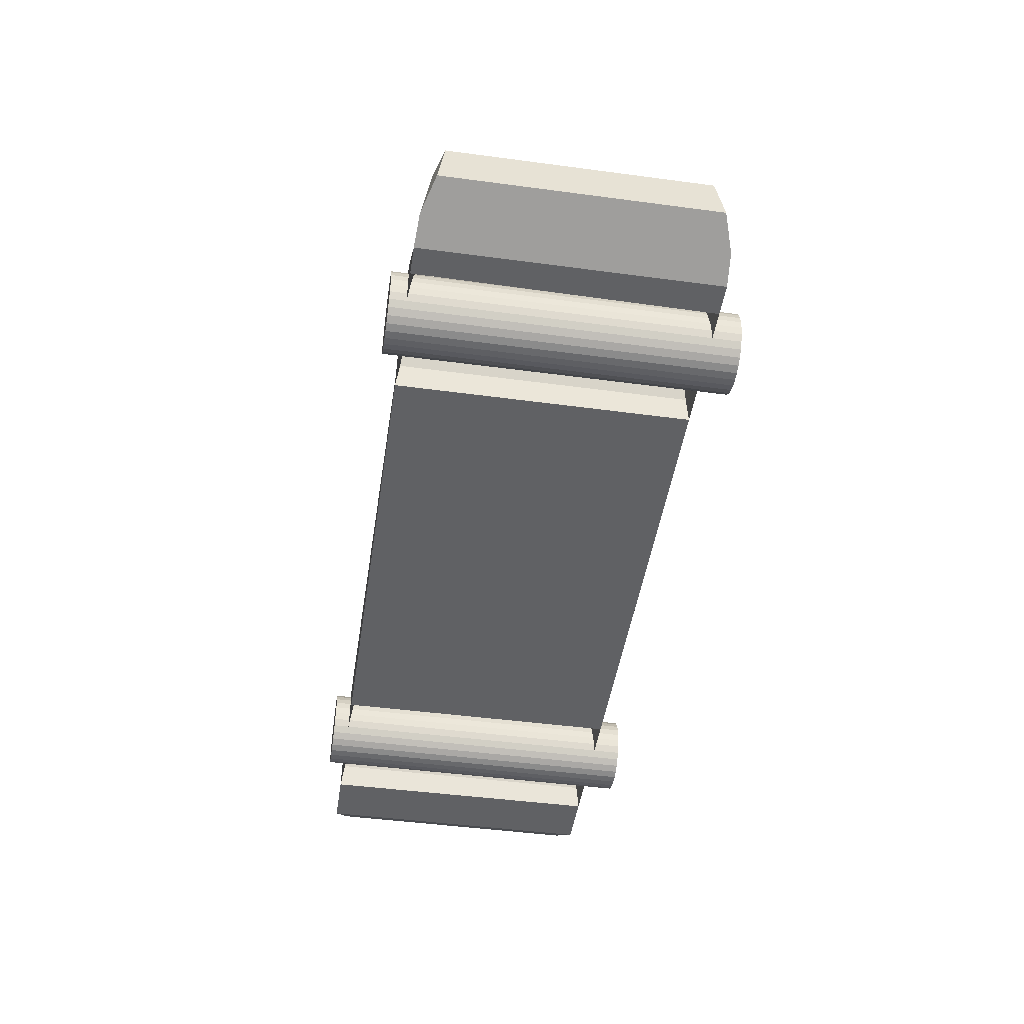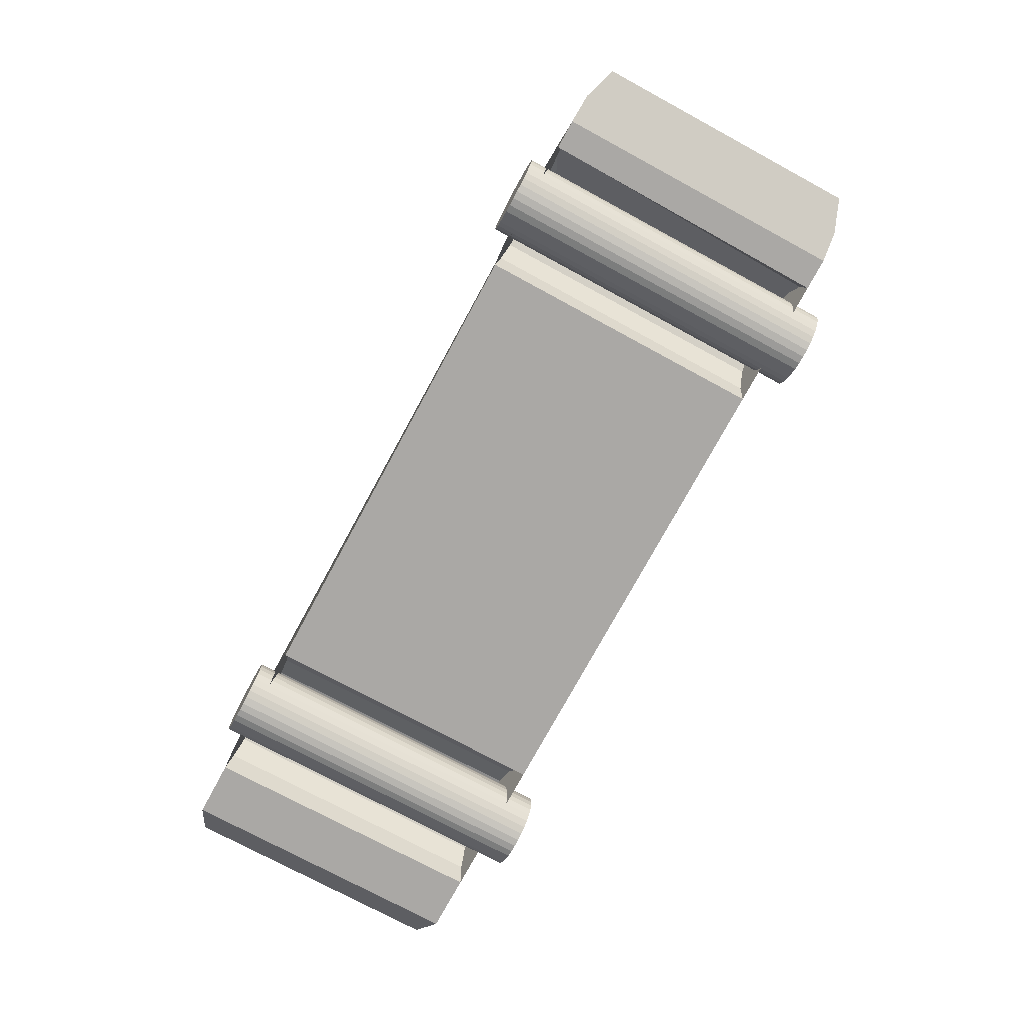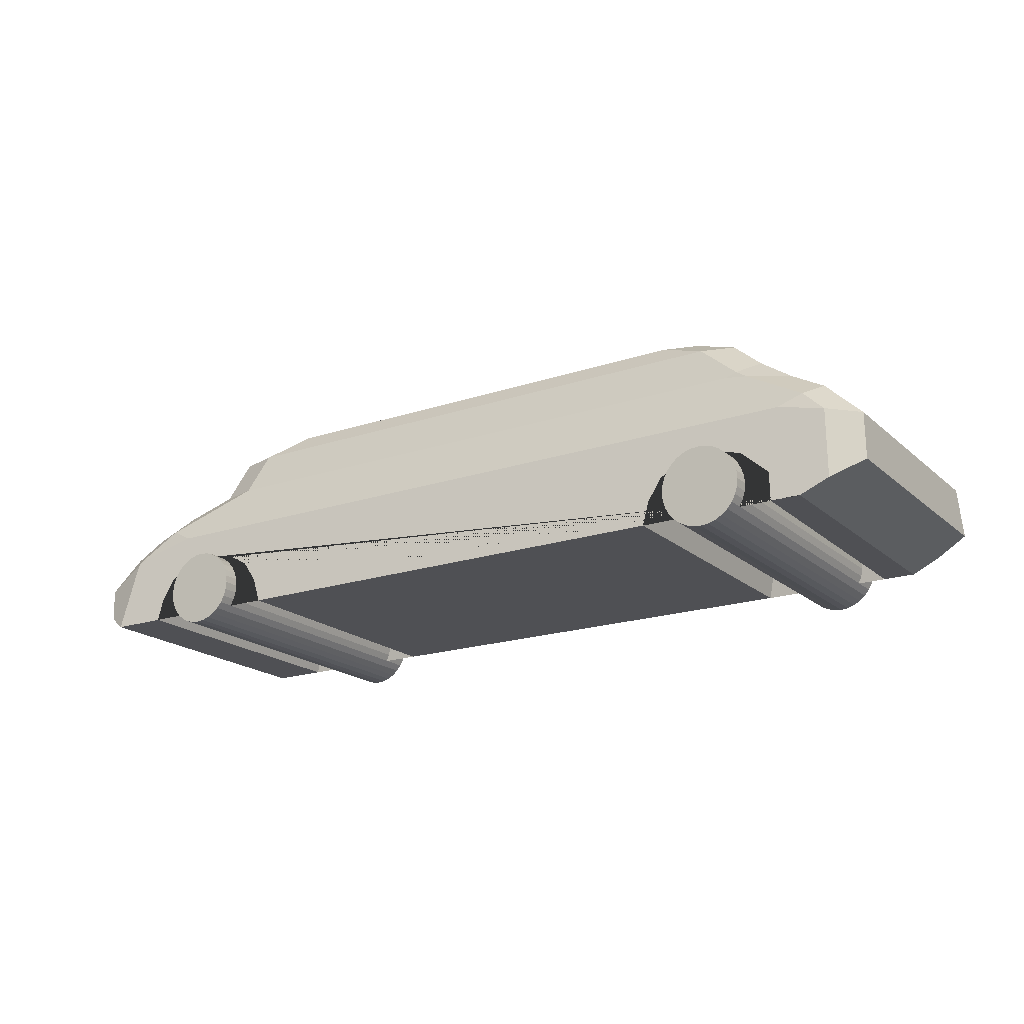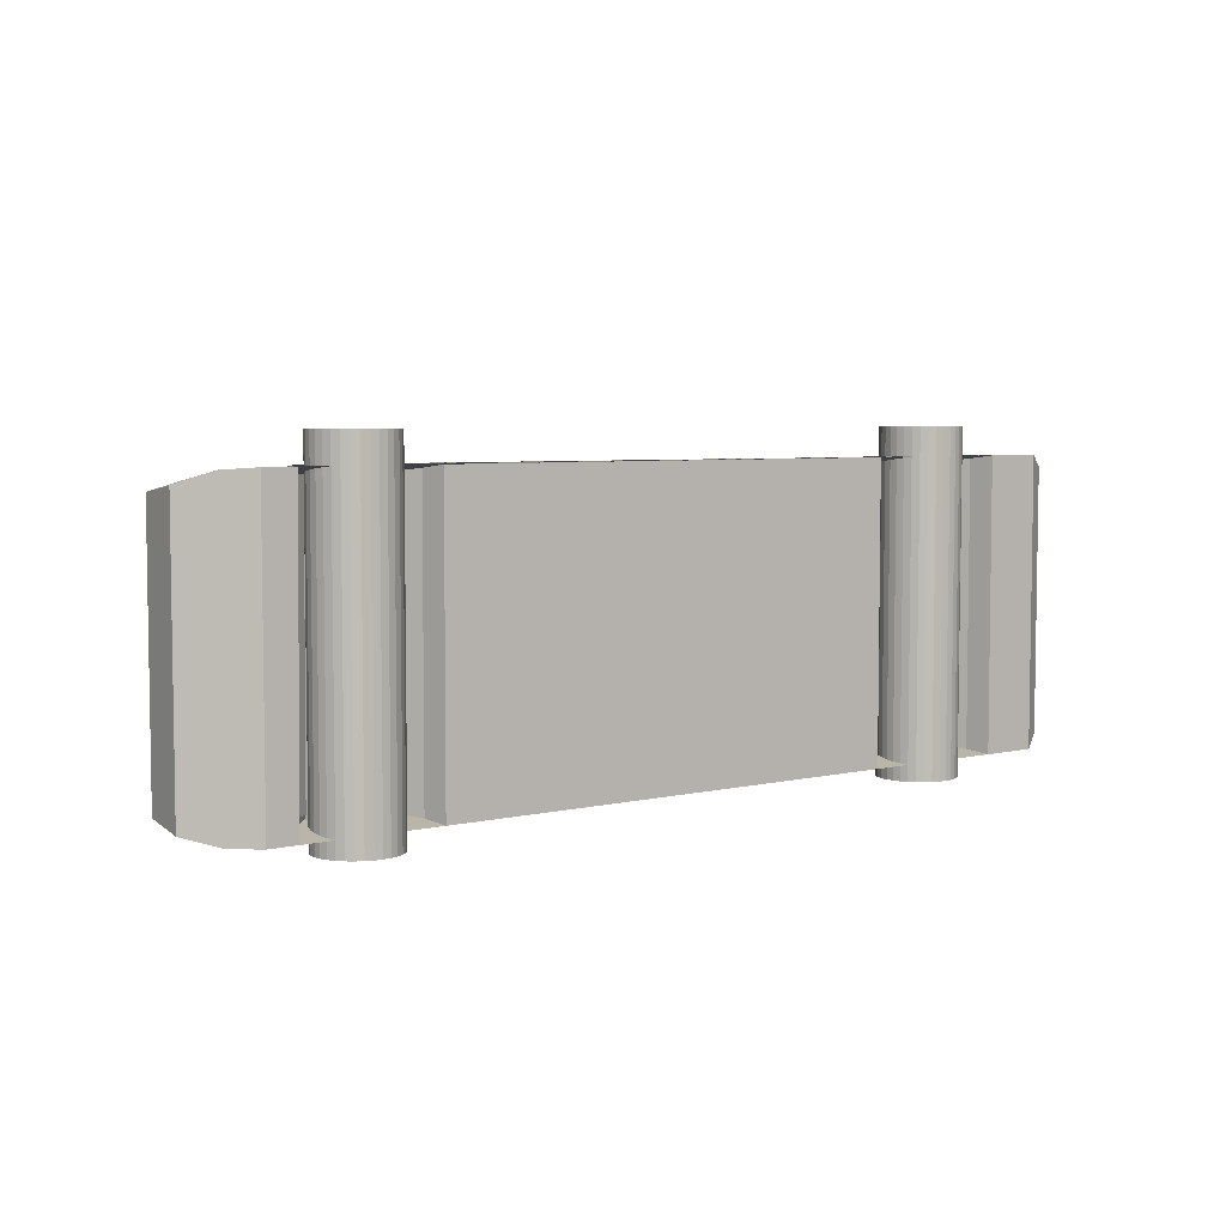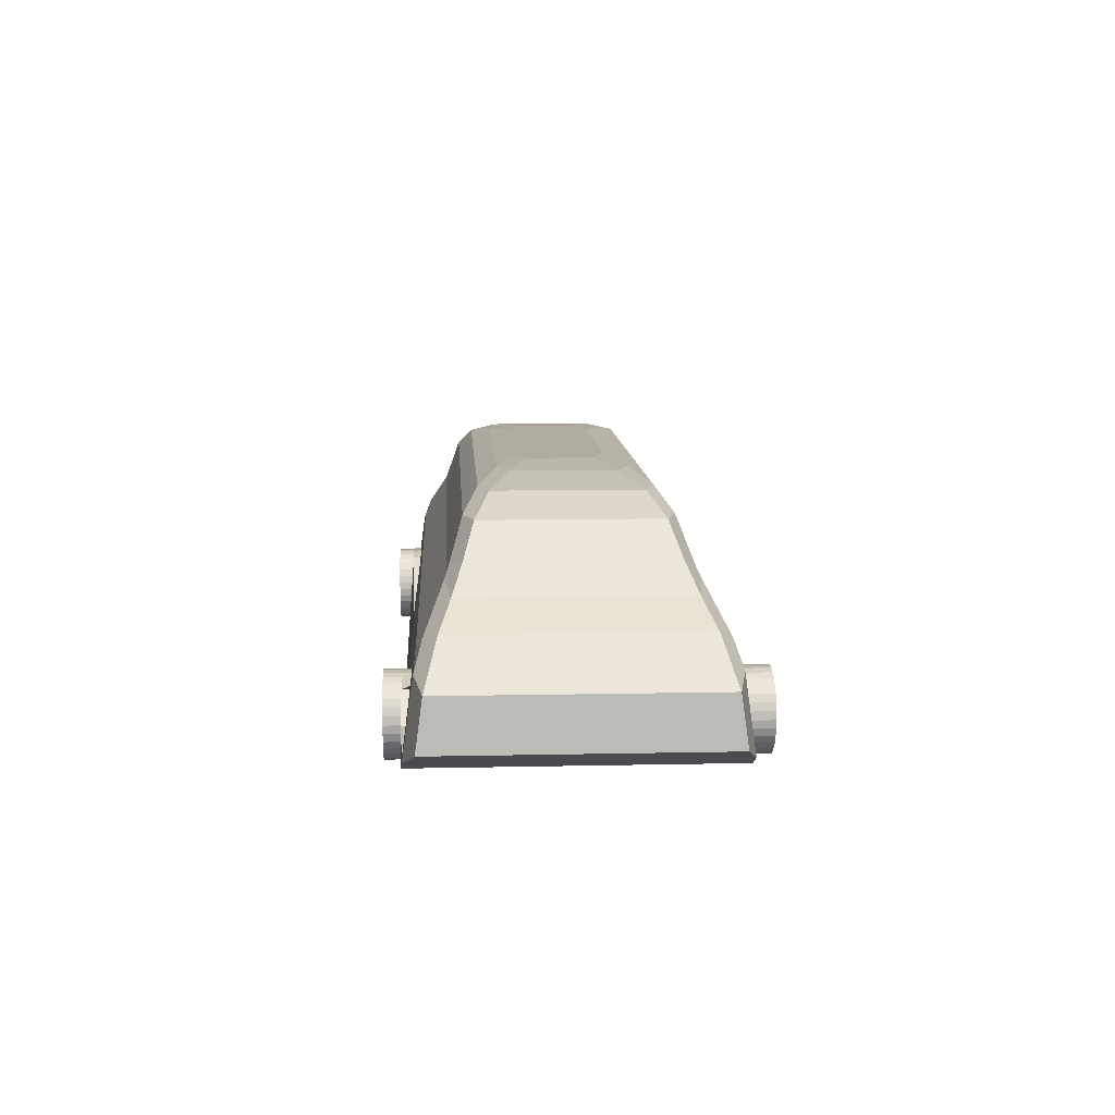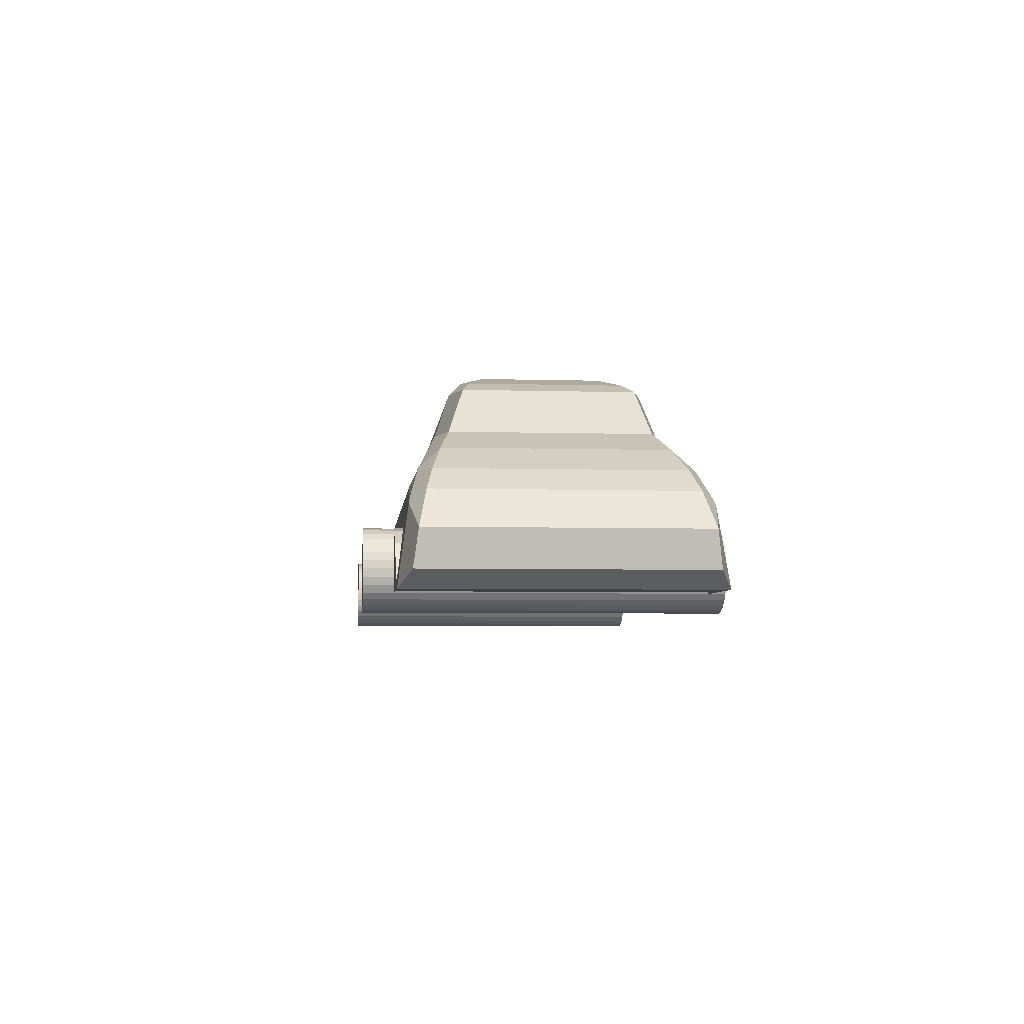
<metadata>
{"format":"obj","ext":"obj","renderer":"f3d","projection":"perspective","resolution":1024,"background":"white","views":[{"elev":-47.0,"azim":-98.6,"up":"+Y"},{"elev":-75.1,"azim":-118.4,"up":"+Y"},{"elev":-19.1,"azim":-147.6,"up":"+Y"},{"elev":5.2,"azim":-36.6,"up":"+Z"},{"elev":9.9,"azim":-93.2,"up":"+Y"},{"elev":-4.8,"azim":84.7,"up":"+Y"}]}
</metadata>
<code>
o Cube
v 1.621 0.2046 -1
v 2.636 0.2046 -1
v 1.621 0.2046 1
v 2.631 0.2046 1
v -1.651 0.2046 -1
v -1.649 0.2046 1
v -2.546 0.2046 1
v -2.565 0.2046 -1
v 2.038 0.6232 1
v 2.044 0.623 -1
v 2.203 0.6232 1
v 2.206 0.623 -1
v -2.181 0.6185 -1
v -2.171 0.6185 1
v -2.055 0.6184 -1
v -2.049 0.6193 1
v -2.305 0.5857 1
v -1.934 0.591 -1
v -1.93 0.5912 1
v 1.903 0.5951 1
v 1.909 0.5951 -1
v 2.351 0.5911 1
v 2.352 0.5912 -1
v 1.671 0.3762 1
v 1.77 0.5238 1
v 1.775 0.5237 -1
v 1.675 0.3761 -1
v 2.496 0.5101 1
v 2.587 0.3615 1
v 2.589 0.3614 -1
v 2.497 0.51 -1
v -2.316 0.5841 -0.9206
v -2.371 0.5676 -1
v -2.561 0.3991 -1
v -2.417 0.5186 -0.9206
v -2.522 0.3601 1
v -2.44 0.501 1
v -1.694 0.3618 -1
v -1.791 0.5108 -1
v -1.788 0.5092 1
v -1.691 0.3616 1
v 2.46 0.8658 -0.9095
v 2.46 0.8658 0.9095
v 2.618 0.9512 -0.8683
v 2.618 0.9512 0.8683
v 2.864 0.7622 -0.9237
v 2.864 0.7622 0.9237
v -2.606 0.8658 -0.9095
v -2.606 0.8658 0.9095
v -2.165 1.237 0.7308
v -2.165 1.237 -0.7308
v -2.763 0.2046 -1
v -2.763 0.2046 1
v 1.576 1.652 0.5403
v 1.576 1.652 -0.5403
v -1.943 1.524 0.6349
v -2.164 1.524 0.5693
v -2.164 1.524 -0.5693
v -1.943 1.524 -0.6349
v -2.929 0.7831 -0.9208
v -3.166 0.7222 -0.8663
v -2.885 0.9963 -0.7834
v -2.765 0.94 -0.8737
v -2.765 0.94 0.8737
v -2.885 0.9963 0.7834
v -3.166 0.7222 0.8663
v -2.929 0.7831 0.9208
v -2.239 1.267 0.7208
v -2.388 1.327 0.636
v -2.632 1.151 0.7083
v -2.324 1.208 0.7449
v -2.324 1.208 -0.7449
v -2.632 1.151 -0.7083
v -2.388 1.327 -0.636
v -2.239 1.267 -0.7208
v -3.186 0.3921 -0.9117
v -2.959 0.2917 -0.9881
v -2.959 0.2917 0.9881
v -3.186 0.3921 0.9117
v -1.611 1.652 0.539
v -1.837 1.652 0.472
v -1.837 1.652 -0.472
v -1.611 1.652 -0.539
v -0.992 1.744 0.2224
v -0.7598 1.744 0.2911
v -1.403 1.715 0.3435
v -1.173 1.715 0.4117
v -0.7598 1.744 -0.2911
v -0.992 1.744 -0.2224
v -1.173 1.715 -0.4117
v -1.403 1.715 -0.3435
v 2.012 1.237 0.7308
v 2.274 1.237 0.656
v 2.164 1.524 0.5588
v 1.899 1.524 0.6349
v 2.274 1.237 -0.656
v 2.012 1.237 -0.7308
v 1.899 1.524 -0.6349
v 2.164 1.524 -0.5588
v 2.614 0.9677 -0.8604
v 2.585 1.097 -0.7244
v 2.855 0.94 -0.7854
v 2.65 0.9497 -0.867
v 2.65 0.9497 0.867
v 2.855 0.94 0.7854
v 2.585 1.097 0.7244
v 2.614 0.9677 0.8604
v 2.89 0.7676 -0.9201
v 3.036 0.7977 -0.828
v 3.244 0.5552 -0.8802
v 2.945 0.7182 -0.9297
v 2.945 0.7182 0.9297
v 3.244 0.5552 0.8802
v 3.036 0.7977 0.828
v 2.89 0.7676 0.9201
v 3.03 0.2046 -1
v 3.203 0.3144 -0.9134
v 3.203 0.3144 0.9134
v 3.03 0.2046 1
v 0.7085 1.744 0.2911
v 0.992 1.744 0.2096
v 1.121 1.715 0.4117
v 1.403 1.715 0.3308
v 0.992 1.744 -0.2096
v 0.7085 1.744 -0.2911
v 1.403 1.715 -0.3308
v 1.121 1.715 -0.4117
v 1.984 1.594 0.5044
v 1.617 1.684 0.3948
v 1.617 1.684 -0.3948
v 1.984 1.594 -0.5044
v -2.124 0.6265 -1.112
v -2.124 0.6265 1.195
v -2.071 0.6213 -1.112
v -2.071 0.6213 1.195
v -2.021 0.6059 -1.112
v -2.021 0.6059 1.195
v -1.974 0.581 -1.112
v -1.974 0.581 1.195
v -1.933 0.5474 -1.112
v -1.933 0.5474 1.195
v -1.9 0.5065 -1.112
v -1.9 0.5065 1.195
v -1.875 0.4598 -1.112
v -1.875 0.4598 1.195
v -1.859 0.4092 -1.112
v -1.859 0.4092 1.195
v -1.854 0.3565 -1.112
v -1.854 0.3565 1.195
v -1.859 0.3039 -1.112
v -1.859 0.3039 1.195
v -1.875 0.2533 -1.112
v -1.875 0.2533 1.195
v -1.9 0.2066 -1.112
v -1.9 0.2066 1.195
v -1.933 0.1657 -1.112
v -1.933 0.1657 1.195
v -1.974 0.1321 -1.112
v -1.974 0.1321 1.195
v -2.021 0.1072 -1.112
v -2.021 0.1072 1.195
v -2.071 0.09181 -1.112
v -2.071 0.09181 1.195
v -2.124 0.08662 -1.112
v -2.124 0.08662 1.195
v -2.177 0.09181 -1.112
v -2.177 0.09181 1.195
v -2.227 0.1072 -1.112
v -2.227 0.1072 1.195
v -2.274 0.1321 -1.112
v -2.274 0.1321 1.195
v -2.315 0.1657 -1.112
v -2.315 0.1657 1.195
v -2.348 0.2066 -1.112
v -2.348 0.2066 1.195
v -2.373 0.2533 -1.112
v -2.373 0.2533 1.195
v -2.389 0.3039 -1.112
v -2.389 0.3039 1.195
v -2.394 0.3565 -1.112
v -2.394 0.3565 1.195
v -2.389 0.4092 -1.112
v -2.389 0.4092 1.195
v -2.373 0.4598 -1.112
v -2.373 0.4598 1.195
v -2.348 0.5065 -1.112
v -2.348 0.5065 1.195
v -2.315 0.5474 -1.112
v -2.315 0.5474 1.195
v -2.274 0.581 -1.112
v -2.274 0.581 1.195
v -2.227 0.6059 -1.112
v -2.227 0.6059 1.195
v -2.177 0.6213 -1.112
v -2.177 0.6213 1.195
v 2.118 0.6265 -1.112
v 2.118 0.6265 1.195
v 2.17 0.6213 -1.112
v 2.17 0.6213 1.195
v 2.221 0.6059 -1.112
v 2.221 0.6059 1.195
v 2.268 0.581 -1.112
v 2.268 0.581 1.195
v 2.309 0.5474 -1.112
v 2.309 0.5474 1.195
v 2.342 0.5065 -1.112
v 2.342 0.5065 1.195
v 2.367 0.4598 -1.112
v 2.367 0.4598 1.195
v 2.382 0.4092 -1.112
v 2.382 0.4092 1.195
v 2.388 0.3565 -1.112
v 2.388 0.3565 1.195
v 2.382 0.3039 -1.112
v 2.382 0.3039 1.195
v 2.367 0.2533 -1.112
v 2.367 0.2533 1.195
v 2.342 0.2066 -1.112
v 2.342 0.2066 1.195
v 2.309 0.1657 -1.112
v 2.309 0.1657 1.195
v 2.268 0.1321 -1.112
v 2.268 0.1321 1.195
v 2.221 0.1072 -1.112
v 2.221 0.1072 1.195
v 2.17 0.09181 -1.112
v 2.17 0.09181 1.195
v 2.118 0.08662 -1.112
v 2.118 0.08662 1.195
v 2.065 0.09181 -1.112
v 2.065 0.09181 1.195
v 2.014 0.1072 -1.112
v 2.014 0.1072 1.195
v 1.968 0.1321 -1.112
v 1.968 0.1321 1.195
v 1.927 0.1657 -1.112
v 1.927 0.1657 1.195
v 1.893 0.2066 -1.112
v 1.893 0.2066 1.195
v 1.868 0.2533 -1.112
v 1.868 0.2533 1.195
v 1.853 0.3039 -1.112
v 1.853 0.3039 1.195
v 1.848 0.3565 -1.112
v 1.848 0.3565 1.195
v 1.853 0.4092 -1.112
v 1.853 0.4092 1.195
v 1.868 0.4598 -1.112
v 1.868 0.4598 1.195
v 1.893 0.5065 -1.112
v 1.893 0.5065 1.195
v 1.927 0.5474 -1.112
v 1.927 0.5474 1.195
v 1.968 0.581 -1.112
v 1.968 0.581 1.195
v 2.014 0.6059 -1.112
v 2.014 0.6059 1.195
v 2.065 0.6213 -1.112
v 2.065 0.6213 1.195
f 119 116 117 118
f 98 59 83 55
f 100 103 44
f 108 111 46
f 64 67 49
f 106 101 96 93
f 58 57 81 82
f 62 65 70 73
f 88 125 127 90
f 14 13 15 16
f 52 8 7 53
f 6 5 1 3
f 7 8 34 36
f 9 10 12 11
f 20 21 10 9
f 60 63 48
f 17 32 33 13 14
f 41 38 5 6
f 16 15 18 19
f 3 1 27 24
f 11 12 23 22
f 25 26 21 20
f 24 27 26 25
f 29 30 2 4
f 30 29 28 31
f 31 28 22 23
f 36 34 35 37
f 34 33 32 35
f 37 35 32 17
f 38 41 40 39
f 39 40 19 18
f 64 49 43 45 107 92 50 71
f 104 107 45
f 101 106 105 102
f 47 115 104 45 43
f 44 103 108 46 42
f 4 2 116 119
f 113 110 109 114
f 119 112 47 43 49 67 78 53 7 36 37 17 14 16 19 40 41 6 3 24 25 20 9 11 22 28 29 4
f 52 77 60 48 42 46 111 116 2 30 31 23 12 10 21 26 27 1 5 38 39 18 15 13 33 34 8
f 102 105 114 109
f 124 121 123 126
f 112 115 47
f 65 62 61 66
f 94 99 131 128
f 79 66 61 76
f 68 71 50
f 73 70 69 74
f 52 53 78 79 76 77
f 72 75 51
f 99 94 93 96
f 86 91 82 81
f 117 110 113 118
f 90 127 55 83
f 126 123 129 130
f 100 44 42 48 63 72 51 97
f 122 87 80 54
f 84 89 91 86
f 124 125 88 89 84 85 120 121
f 120 85 87 122
f 56 95 54 80
f 128 131 130 129
f 57 58 74 69
f 61 62 63 60
f 65 66 67 64
f 69 70 71 68
f 73 74 75 72
f 68 56 57 69
f 59 75 74 58
f 72 63 62 73
f 64 71 70 65
f 78 67 66 79
f 60 77 76 61
f 81 57 56 80
f 83 59 58 82
f 84 86 87 85
f 88 90 91 89
f 86 81 80 87
f 90 83 82 91
f 59 98 97 51 75
f 93 94 95 92
f 97 98 99 96
f 101 102 103 100
f 105 106 107 104
f 92 107 106 93
f 100 97 96 101
f 109 110 111 108
f 113 114 115 112
f 102 109 108 103
f 104 115 114 105
f 116 111 110 117
f 112 119 118 113
f 123 121 120 122
f 127 125 124 126
f 128 129 54
f 130 131 55
f 94 128 54 95
f 55 127 126 130
f 122 54 129 123
f 98 55 131 99
f 95 56 68 50 92
f 132 133 135 134
f 134 135 137 136
f 136 137 139 138
f 138 139 141 140
f 140 141 143 142
f 142 143 145 144
f 144 145 147 146
f 146 147 149 148
f 148 149 151 150
f 150 151 153 152
f 152 153 155 154
f 154 155 157 156
f 156 157 159 158
f 158 159 161 160
f 160 161 163 162
f 162 163 165 164
f 164 165 167 166
f 166 167 169 168
f 168 169 171 170
f 170 171 173 172
f 172 173 175 174
f 174 175 177 176
f 176 177 179 178
f 178 179 181 180
f 180 181 183 182
f 182 183 185 184
f 184 185 187 186
f 186 187 189 188
f 188 189 191 190
f 190 191 193 192
f 135 133 195 193 191 189 187 185 183 181 179 177 175 173 171 169 167 165 163 161 159 157 155 153 151 149 147 145 143 141 139 137
f 192 193 195 194
f 194 195 133 132
f 132 134 136 138 140 142 144 146 148 150 152 154 156 158 160 162 164 166 168 170 172 174 176 178 180 182 184 186 188 190 192 194
f 196 197 199 198
f 198 199 201 200
f 200 201 203 202
f 202 203 205 204
f 204 205 207 206
f 206 207 209 208
f 208 209 211 210
f 210 211 213 212
f 212 213 215 214
f 214 215 217 216
f 216 217 219 218
f 218 219 221 220
f 220 221 223 222
f 222 223 225 224
f 224 225 227 226
f 226 227 229 228
f 228 229 231 230
f 230 231 233 232
f 232 233 235 234
f 234 235 237 236
f 236 237 239 238
f 238 239 241 240
f 240 241 243 242
f 242 243 245 244
f 244 245 247 246
f 246 247 249 248
f 248 249 251 250
f 250 251 253 252
f 252 253 255 254
f 254 255 257 256
f 199 197 259 257 255 253 251 249 247 245 243 241 239 237 235 233 231 229 227 225 223 221 219 217 215 213 211 209 207 205 203 201
f 256 257 259 258
f 258 259 197 196
f 196 198 200 202 204 206 208 210 212 214 216 218 220 222 224 226 228 230 232 234 236 238 240 242 244 246 248 250 252 254 256 258

</code>
